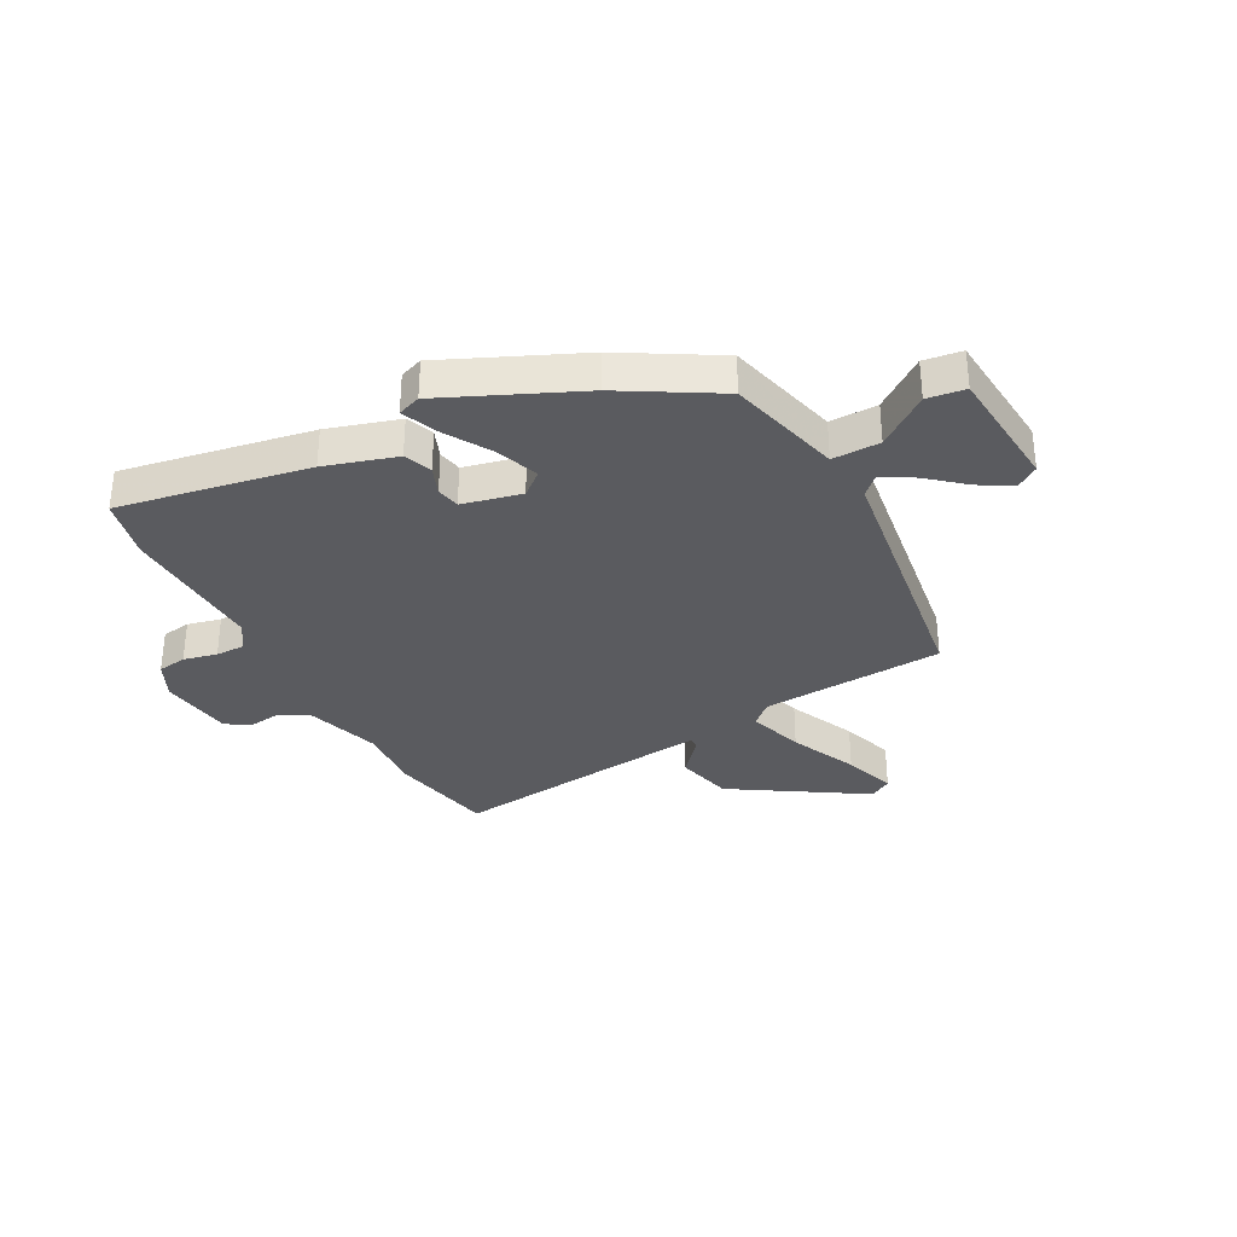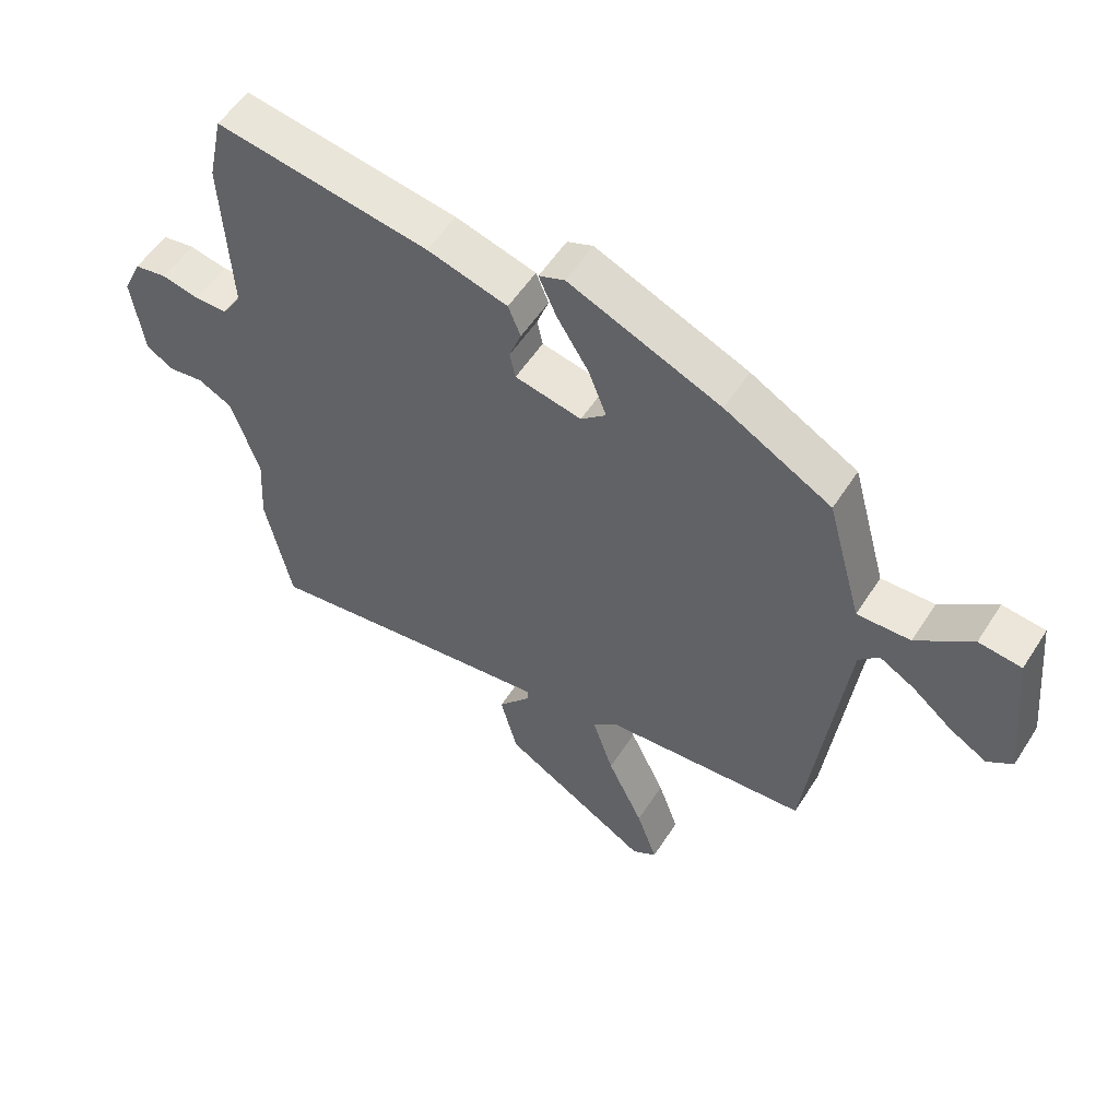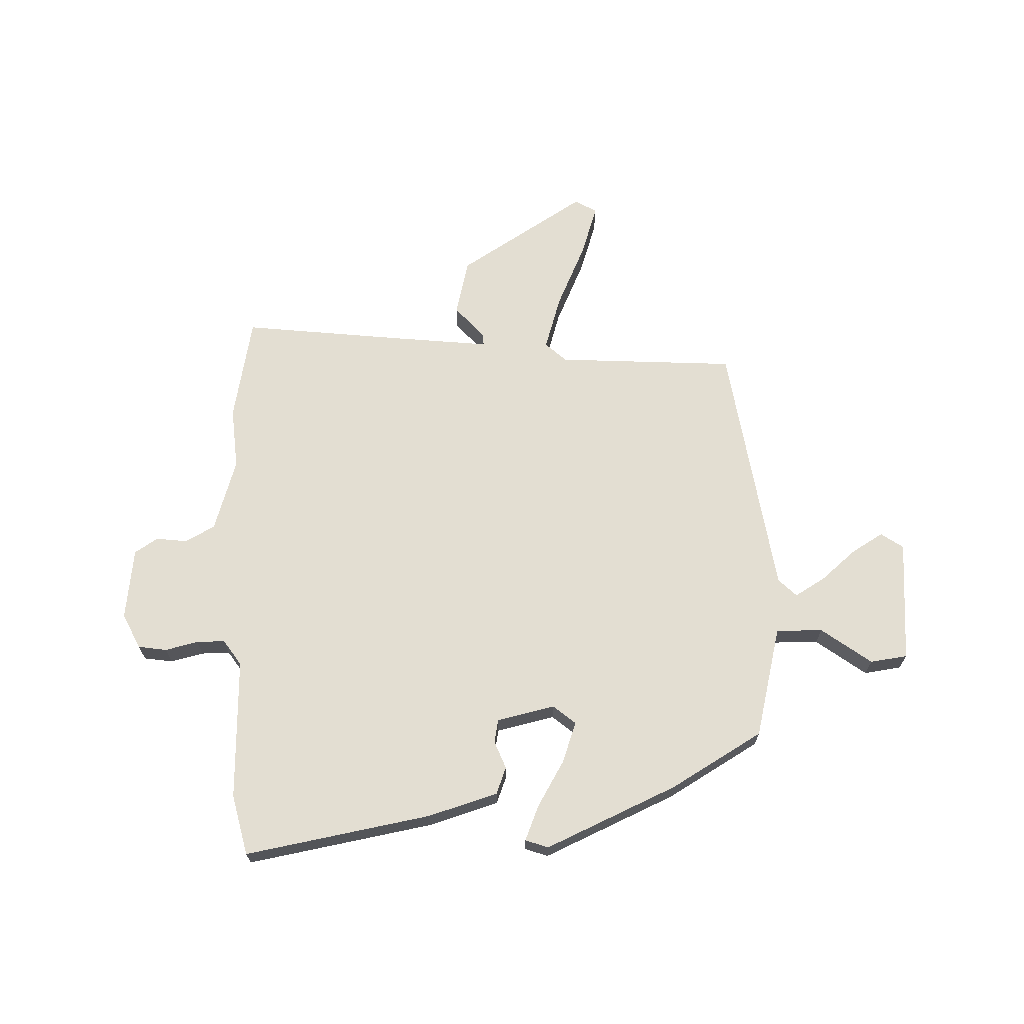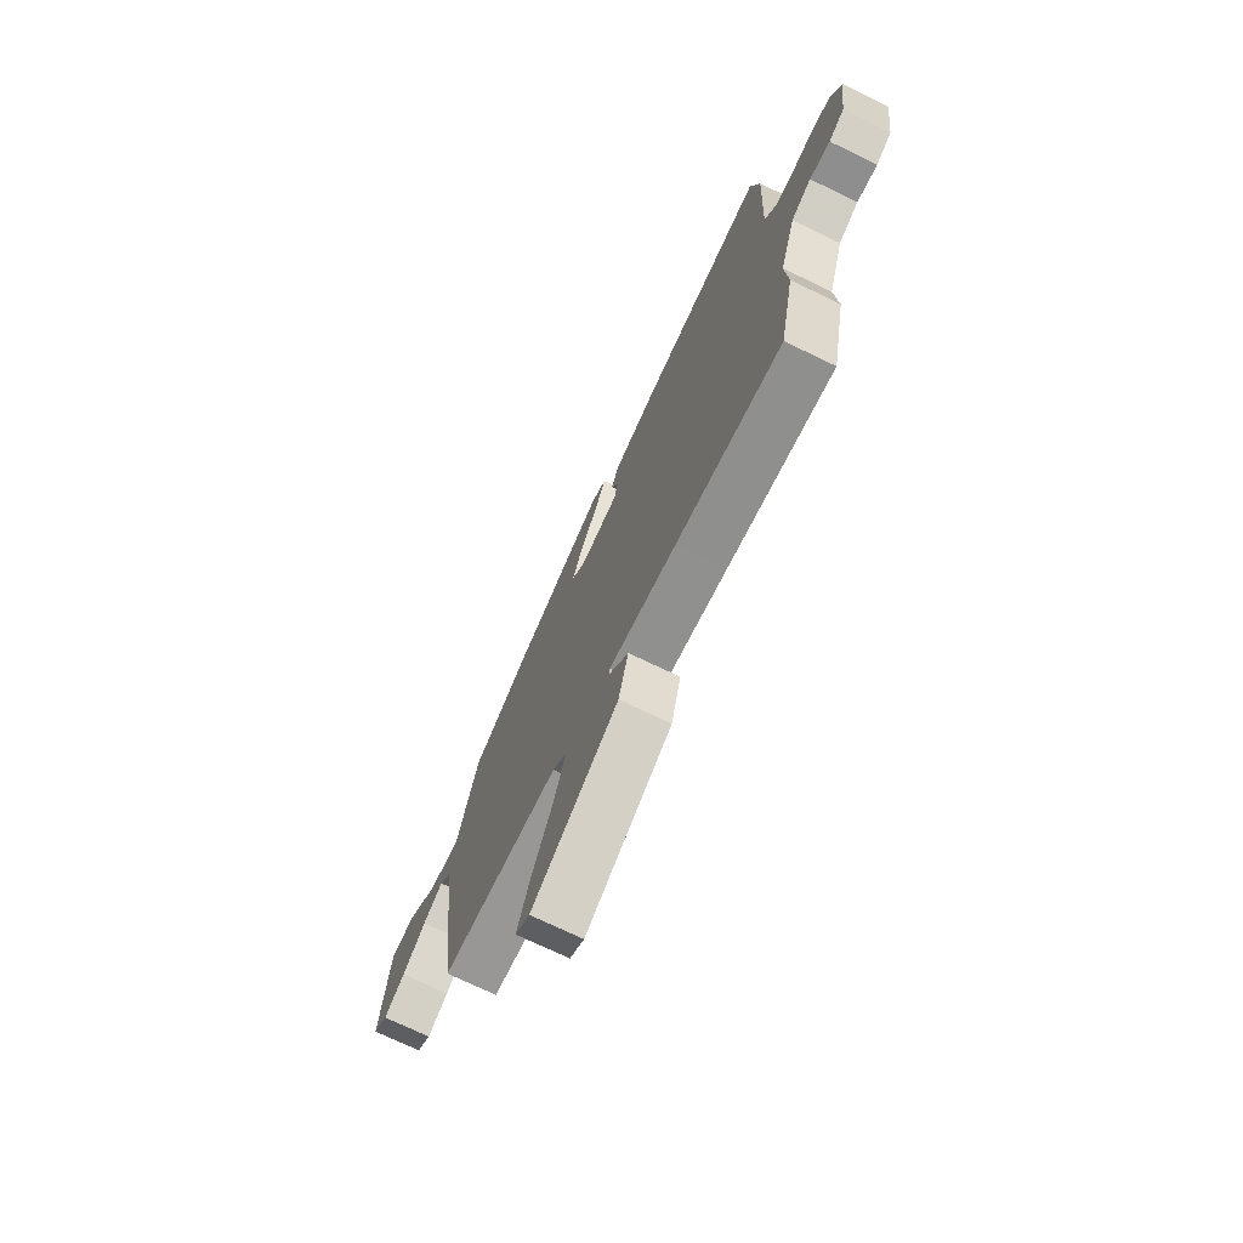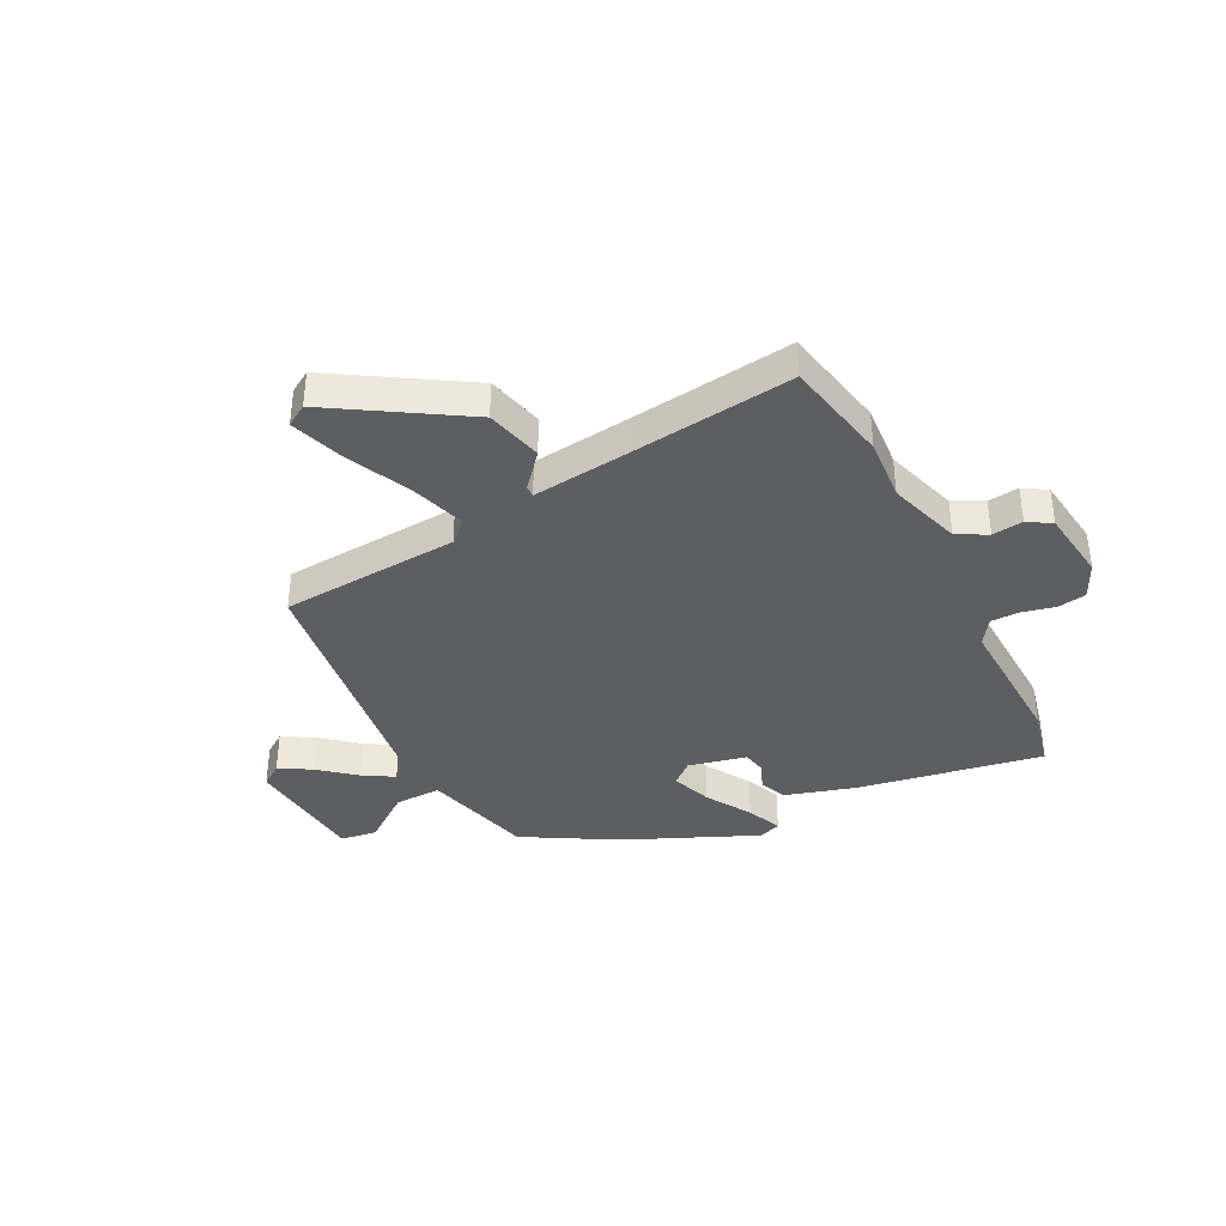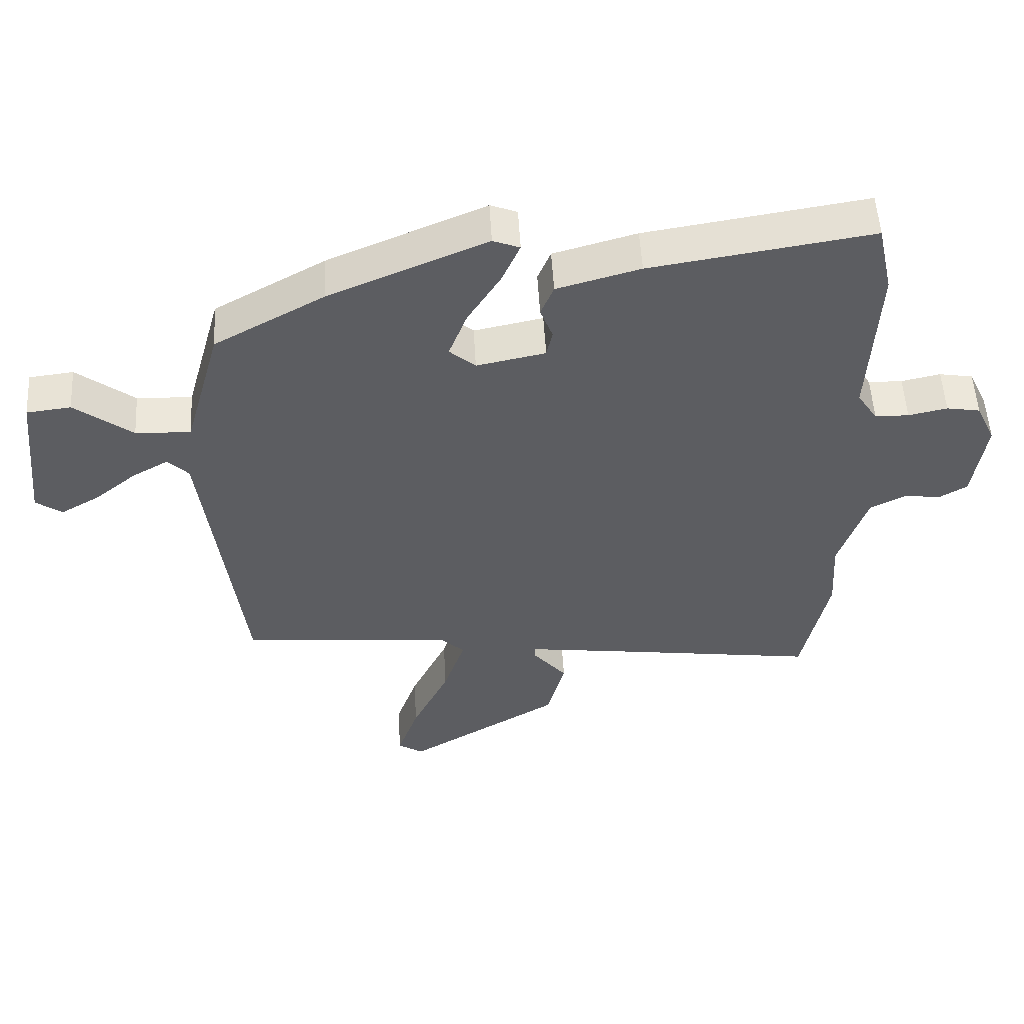
<metadata>
{"format":"obj","ext":"obj","renderer":"f3d","projection":"perspective","resolution":1024,"background":"white","views":[{"elev":-33.1,"azim":27.0,"up":"+Y"},{"elev":54.8,"azim":32.2,"up":"+Z"},{"elev":67.4,"azim":-3.0,"up":"+Y"},{"elev":-72.8,"azim":-115.7,"up":"+Z"},{"elev":-37.9,"azim":-153.8,"up":"+Y"},{"elev":53.2,"azim":176.8,"up":"+Z"}]}
</metadata>
<code>
v 0.483 0.07 -0.45
v 0.157 0.07 -0.477
v 0.119 0.07 -0.513
v 0.152 0.07 -0.612
v 0.209 0.07 -0.731
v 0.242 0.07 -0.825
v 0.203 0.07 -0.85
v -0.034 0.07 -0.707
v -0.061 0.07 -0.604
v -0.009 0.07 -0.541
v -0.009 0.07 -0.521
v -0.192 0.07 -0.545
v -0.482 0.07 -0.585
v -0.523 0.07 -0.393
v -0.516 0.07 -0.278
v -0.56 0.07 -0.145
v -0.615 0.07 -0.117
v -0.671 0.07 -0.125
v -0.714 0.07 -0.099
v -0.733 0.07 0.033
v -0.703 0.07 0.098
v -0.651 0.07 0.107
v -0.591 0.07 0.094
v -0.539 0.07 0.095
v -0.508 0.07 0.143
v -0.521 0.07 0.402
v -0.497 0.07 0.513
v -0.157 0.07 0.459
v -0.029 0.07 0.423
v -0.009 0.07 0.374
v -0.028 0.07 0.323
v -0.019 0.07 0.281
v 0.087 0.07 0.259
v 0.127 0.07 0.294
v 0.099 0.07 0.368
v 0.048 0.07 0.45
v 0.02 0.07 0.514
v 0.061 0.07 0.53
v 0.303 0.07 0.428
v 0.473 0.07 0.333
v 0.529 0.07 0.13
v 0.614 0.07 0.133
v 0.703 0.07 0.202
v 0.771 0.07 0.194
v 0.794 0.07 -0.031
v 0.754 0.07 -0.06
v 0.695 0.07 -0.026
v 0.63 0.07 0.027
v 0.574 0.07 0.059
v 0.542 0.07 0.026
v 0.483 0 -0.45
v 0.157 0 -0.477
v 0.119 0 -0.513
v 0.152 0 -0.612
v 0.209 0 -0.731
v 0.242 0 -0.825
v 0.203 0 -0.85
v -0.034 0 -0.707
v -0.061 0 -0.604
v -0.009 0 -0.541
v -0.009 0 -0.521
v -0.192 0 -0.545
v -0.482 0 -0.585
v -0.523 0 -0.393
v -0.516 0 -0.278
v -0.56 0 -0.145
v -0.615 0 -0.117
v -0.671 0 -0.125
v -0.714 0 -0.099
v -0.733 0 0.033
v -0.703 0 0.098
v -0.651 0 0.107
v -0.591 0 0.094
v -0.539 0 0.095
v -0.508 0 0.143
v -0.521 0 0.402
v -0.497 0 0.513
v -0.157 0 0.459
v -0.029 0 0.423
v -0.009 0 0.374
v -0.028 0 0.323
v -0.019 0 0.281
v 0.087 0 0.259
v 0.127 0 0.294
v 0.099 0 0.368
v 0.048 0 0.45
v 0.02 0 0.514
v 0.061 0 0.53
v 0.303 0 0.428
v 0.473 0 0.333
v 0.529 0 0.13
v 0.614 0 0.133
v 0.703 0 0.202
v 0.771 0 0.194
v 0.794 0 -0.031
v 0.754 0 -0.06
v 0.695 0 -0.026
v 0.63 0 0.027
v 0.574 0 0.059
v 0.542 0 0.026
f 45 46 47 48
f 45 48 49
f 42 43 44 45
f 41 42 45 49
f 38 39 40 41
f 38 41 49 50
f 35 36 37 38
f 34 35 38 50
f 28 29 30 31
f 28 31 32
f 25 26 27 28
f 24 25 28 32
f 20 21 22 23
f 20 23 24
f 17 18 19 20
f 16 17 20 24
f 15 16 24 32
f 12 13 14 15
f 11 12 15 32
f 7 8 9 10
f 7 10 11
f 4 5 6 7
f 3 4 7 11
f 2 3 11 32
f 33 34 50 1
f 1 2 32 33
f 98 97 96 95
f 99 98 95
f 95 94 93 92
f 99 95 92 91
f 91 90 89 88
f 100 99 91 88
f 88 87 86 85
f 100 88 85 84
f 81 80 79 78
f 82 81 78
f 78 77 76 75
f 82 78 75 74
f 73 72 71 70
f 74 73 70
f 70 69 68 67
f 74 70 67 66
f 82 74 66 65
f 65 64 63 62
f 82 65 62 61
f 60 59 58 57
f 61 60 57
f 57 56 55 54
f 61 57 54 53
f 82 61 53 52
f 51 100 84 83
f 83 82 52 51
f 1 51 52 2
f 2 52 53 3
f 3 53 54 4
f 4 54 55 5
f 5 55 56 6
f 6 56 57 7
f 7 57 58 8
f 8 58 59 9
f 9 59 60 10
f 10 60 61 11
f 11 61 62 12
f 12 62 63 13
f 13 63 64 14
f 14 64 65 15
f 15 65 66 16
f 16 66 67 17
f 17 67 68 18
f 18 68 69 19
f 19 69 70 20
f 20 70 71 21
f 21 71 72 22
f 22 72 73 23
f 23 73 74 24
f 24 74 75 25
f 25 75 76 26
f 26 76 77 27
f 27 77 78 28
f 28 78 79 29
f 29 79 80 30
f 30 80 81 31
f 31 81 82 32
f 32 82 83 33
f 33 83 84 34
f 34 84 85 35
f 35 85 86 36
f 36 86 87 37
f 37 87 88 38
f 38 88 89 39
f 39 89 90 40
f 40 90 91 41
f 41 91 92 42
f 42 92 93 43
f 43 93 94 44
f 44 94 95 45
f 45 95 96 46
f 46 96 97 47
f 47 97 98 48
f 48 98 99 49
f 49 99 100 50
f 50 100 51 1

</code>
